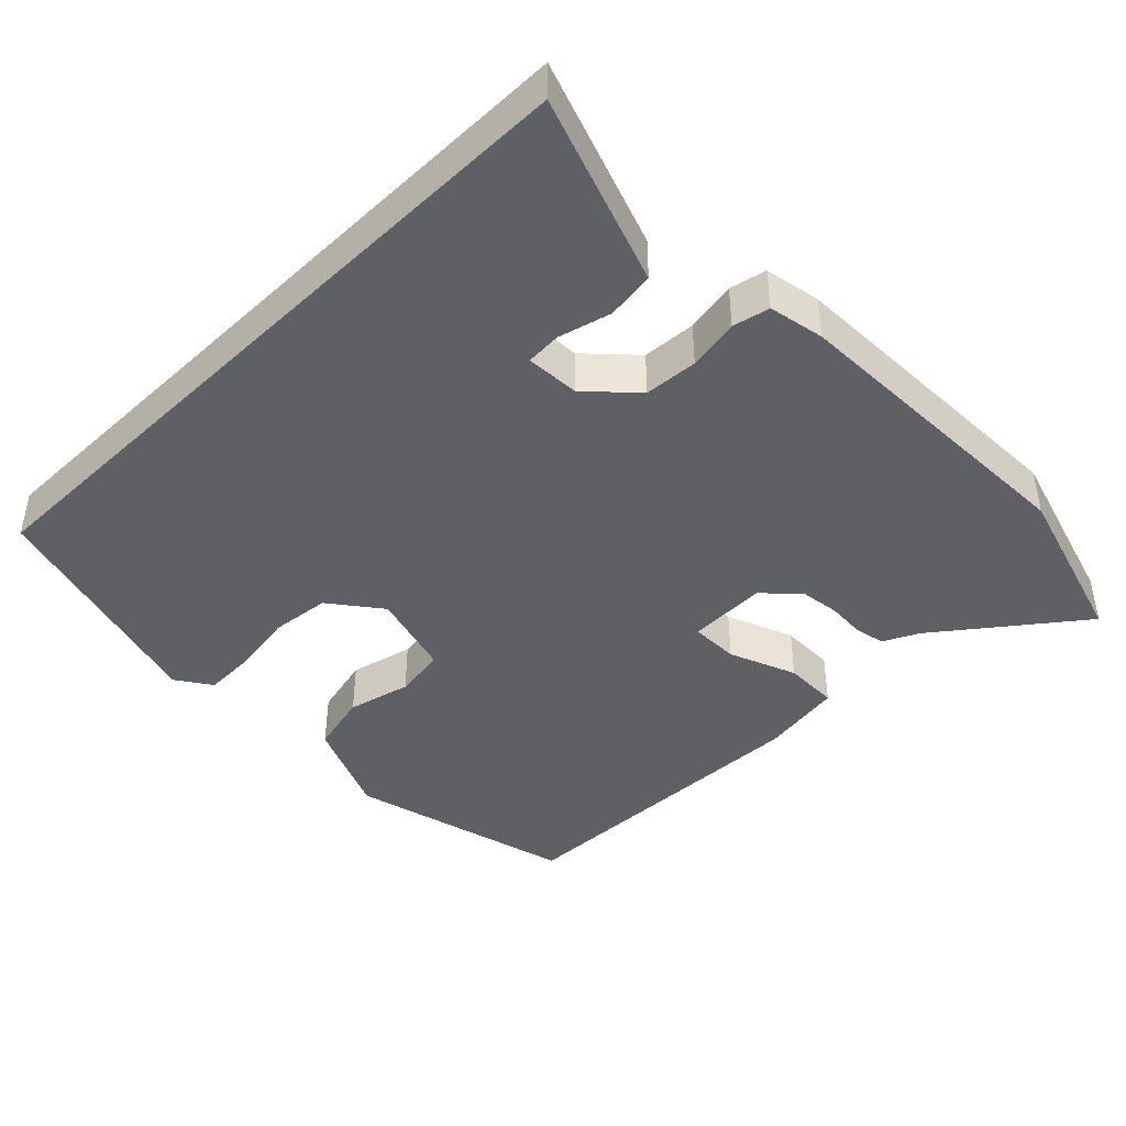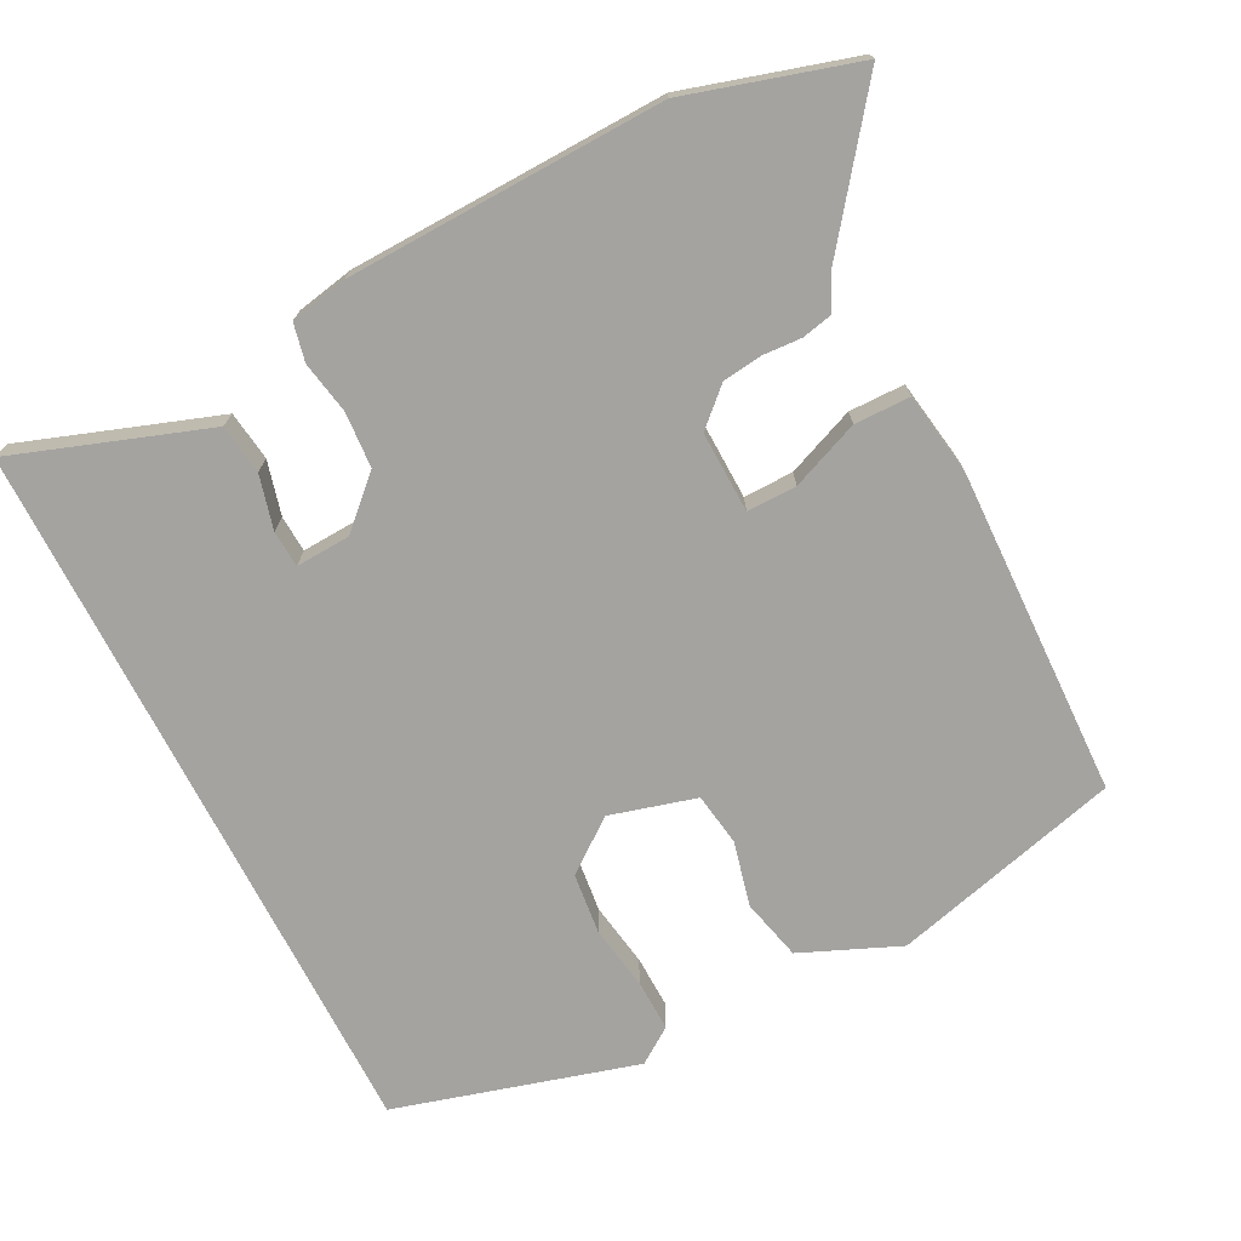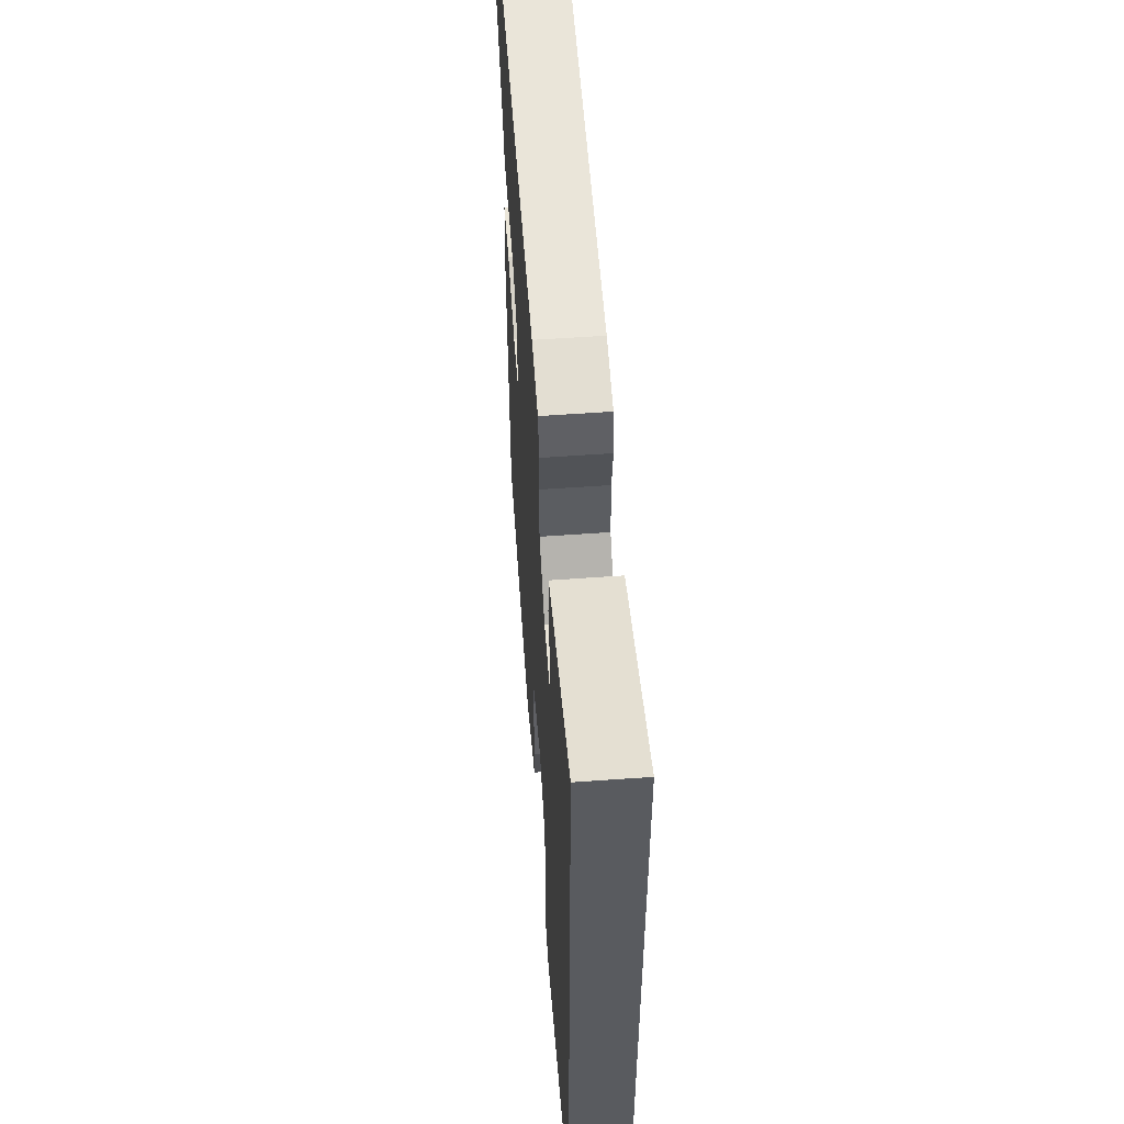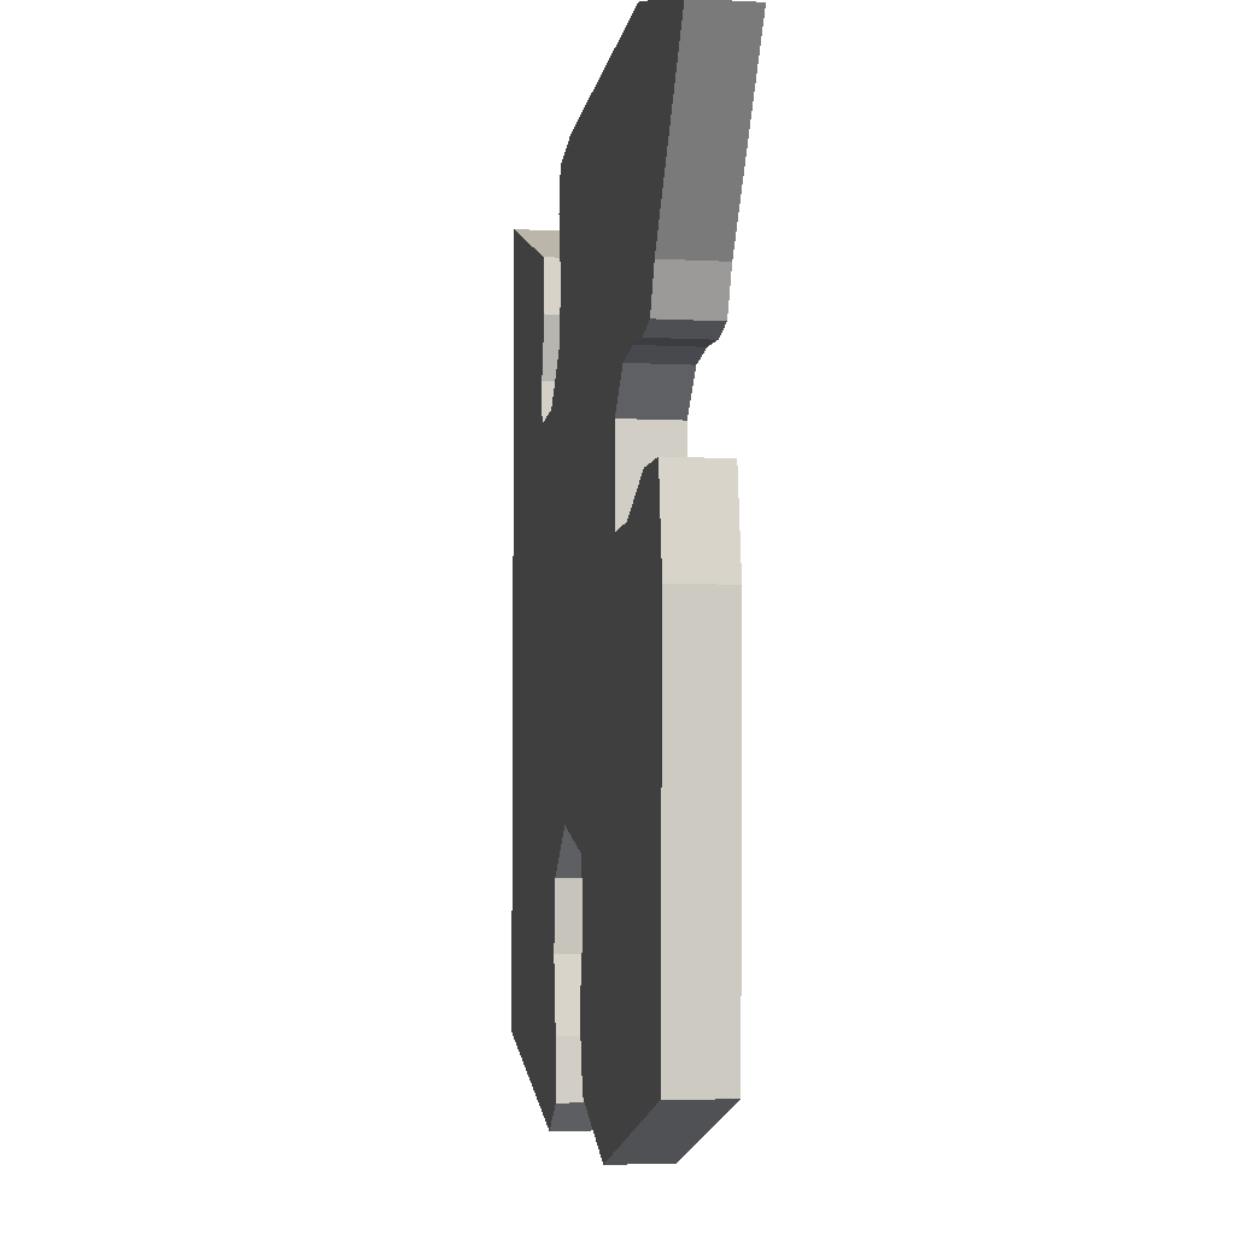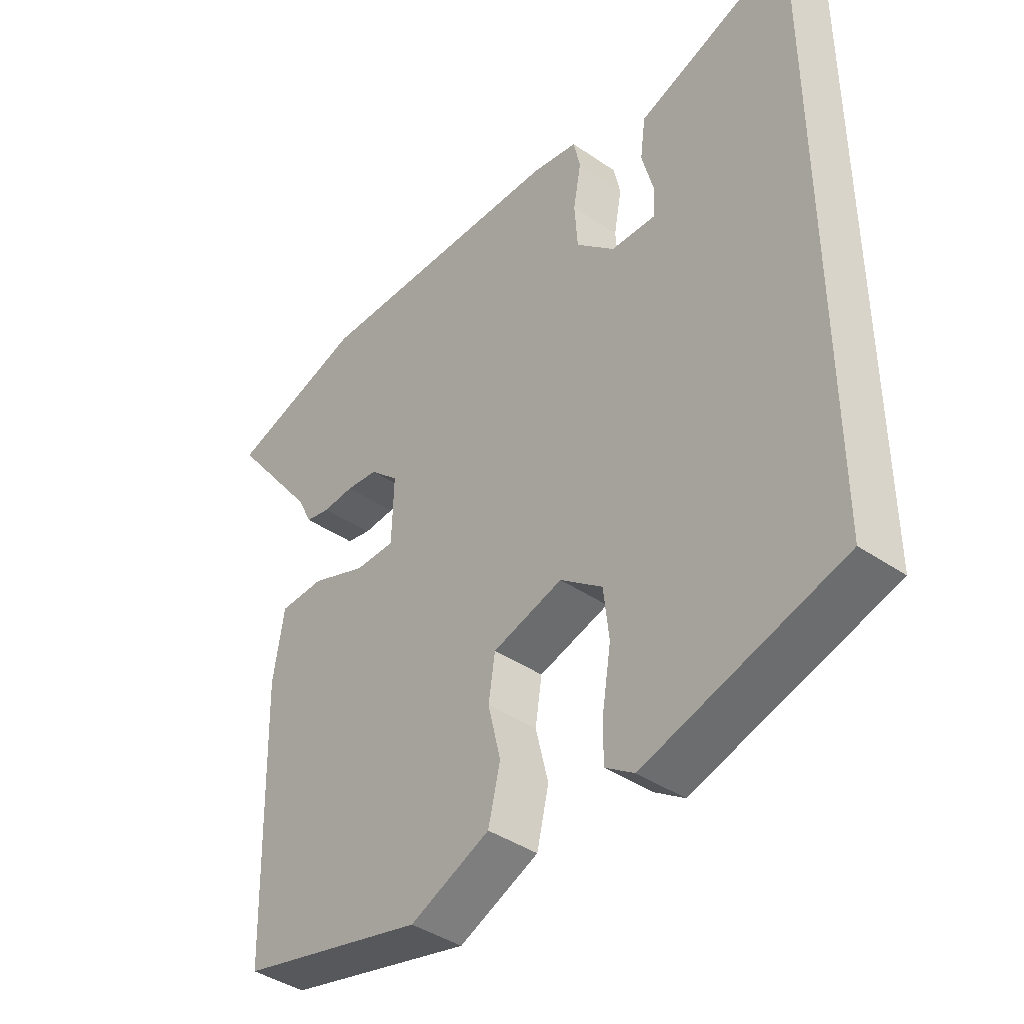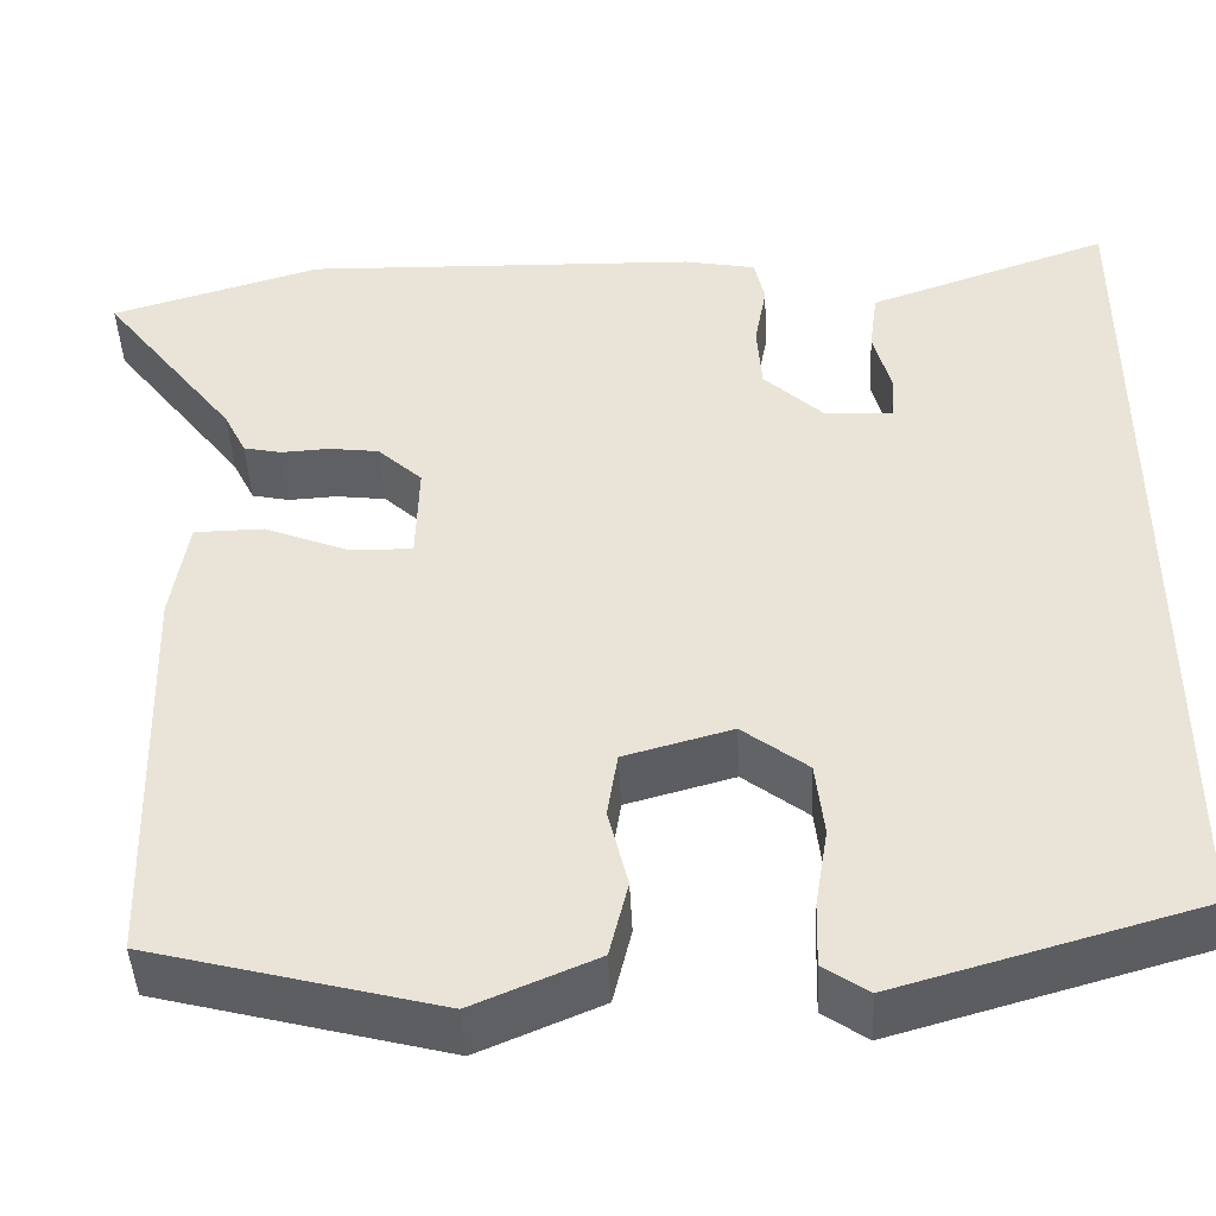
<metadata>
{"format":"obj","ext":"obj","renderer":"f3d","projection":"perspective","resolution":1024,"background":"white","views":[{"elev":-43.3,"azim":-45.6,"up":"+Y"},{"elev":-72.8,"azim":27.1,"up":"+Y"},{"elev":56.9,"azim":-94.3,"up":"+Z"},{"elev":-5.5,"azim":80.7,"up":"+Z"},{"elev":-41.1,"azim":-129.8,"up":"+Z"},{"elev":-45.1,"azim":-177.2,"up":"+Z"}]}
</metadata>
<code>
v 0.398 0.07 0.53
v 0.625 0.07 0.463
v 0.479 0.07 0.272
v 0.455 0.07 0.223
v 0.414 0.07 0.214
v 0.362 0.07 0.217
v 0.308 0.07 0.21
v 0.26 0.07 0.165
v 0.263 0.07 0.056
v 0.33 0.07 0.057
v 0.422 0.07 0.094
v 0.497 0.07 0.093
v 0.515 0.07 -0.02
v 0.502 0.07 -0.461
v 0.193 0.07 -0.542
v 0.061 0.07 -0.486
v 0.041 0.07 -0.403
v 0.062 0.07 -0.316
v 0.051 0.07 -0.245
v -0.065 0.07 -0.213
v -0.135 0.07 -0.267
v -0.144 0.07 -0.348
v -0.13 0.07 -0.435
v -0.128 0.07 -0.505
v -0.176 0.07 -0.538
v -0.5 0.07 -0.446
v -0.5 0.07 0.521
v -0.326 0.07 0.46
v -0.24 0.07 0.43
v -0.231 0.07 0.363
v -0.25 0.07 0.29
v -0.247 0.07 0.241
v -0.173 0.07 0.245
v -0.109 0.07 0.306
v -0.104 0.07 0.38
v -0.117 0.07 0.451
v -0.106 0.07 0.502
v -0.029 0.07 0.517
v 0.398 0 0.53
v 0.625 0 0.463
v 0.479 0 0.272
v 0.455 0 0.223
v 0.414 0 0.214
v 0.362 0 0.217
v 0.308 0 0.21
v 0.26 0 0.165
v 0.263 0 0.056
v 0.33 0 0.057
v 0.422 0 0.094
v 0.497 0 0.093
v 0.515 0 -0.02
v 0.502 0 -0.461
v 0.193 0 -0.542
v 0.061 0 -0.486
v 0.041 0 -0.403
v 0.062 0 -0.316
v 0.051 0 -0.245
v -0.065 0 -0.213
v -0.135 0 -0.267
v -0.144 0 -0.348
v -0.13 0 -0.435
v -0.128 0 -0.505
v -0.176 0 -0.538
v -0.5 0 -0.446
v -0.5 0 0.521
v -0.326 0 0.46
v -0.24 0 0.43
v -0.231 0 0.363
v -0.25 0 0.29
v -0.247 0 0.241
v -0.173 0 0.245
v -0.109 0 0.306
v -0.104 0 0.38
v -0.117 0 0.451
v -0.106 0 0.502
v -0.029 0 0.517
f 1 2 3
f 38 1 3
f 37 38 3
f 36 37 3
f 35 36 3
f 4 5 6
f 3 4 6
f 35 3 6
f 34 35 6
f 33 34 6 7
f 32 33 7 8
f 28 29 30 31
f 28 31 32
f 27 28 32
f 26 27 32
f 25 26 32
f 24 25 32
f 23 24 32
f 22 23 32
f 21 22 32
f 32 8 9
f 21 32 9
f 20 21 9
f 16 17 18
f 15 16 18
f 14 15 18
f 13 14 18
f 12 13 18
f 11 12 18
f 10 11 18
f 10 18 19
f 9 10 19 20
f 41 40 39
f 41 39 76
f 41 76 75
f 41 75 74
f 41 74 73
f 44 43 42
f 44 42 41
f 44 41 73
f 44 73 72
f 45 44 72 71
f 46 45 71 70
f 69 68 67 66
f 70 69 66
f 70 66 65
f 70 65 64
f 70 64 63
f 70 63 62
f 70 62 61
f 70 61 60
f 70 60 59
f 47 46 70
f 47 70 59
f 47 59 58
f 56 55 54
f 56 54 53
f 56 53 52
f 56 52 51
f 56 51 50
f 56 50 49
f 56 49 48
f 57 56 48
f 58 57 48 47
f 1 39 40 2
f 2 40 41 3
f 3 41 42 4
f 4 42 43 5
f 5 43 44 6
f 6 44 45 7
f 7 45 46 8
f 8 46 47 9
f 9 47 48 10
f 10 48 49 11
f 11 49 50 12
f 12 50 51 13
f 13 51 52 14
f 14 52 53 15
f 15 53 54 16
f 16 54 55 17
f 17 55 56 18
f 18 56 57 19
f 19 57 58 20
f 20 58 59 21
f 21 59 60 22
f 22 60 61 23
f 23 61 62 24
f 24 62 63 25
f 25 63 64 26
f 26 64 65 27
f 27 65 66 28
f 28 66 67 29
f 29 67 68 30
f 30 68 69 31
f 31 69 70 32
f 32 70 71 33
f 33 71 72 34
f 34 72 73 35
f 35 73 74 36
f 36 74 75 37
f 37 75 76 38
f 38 76 39 1

</code>
